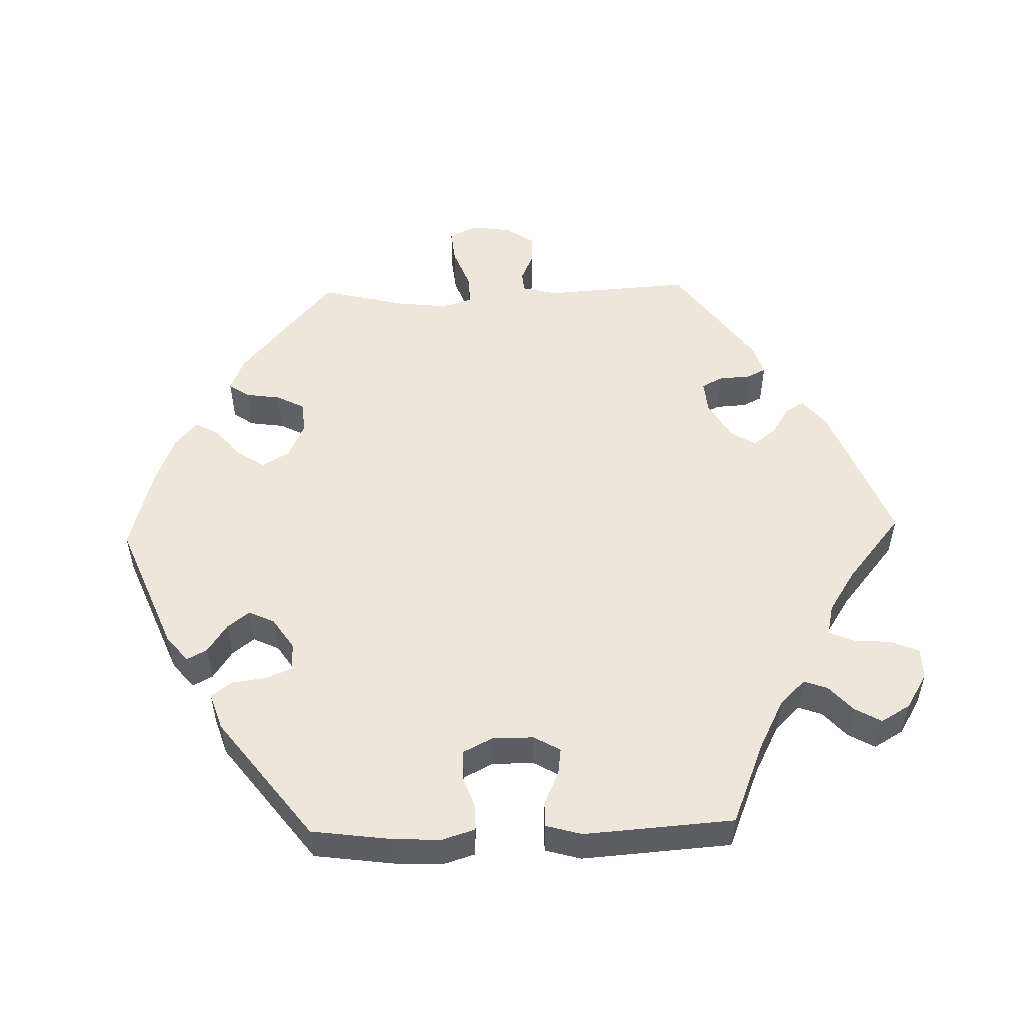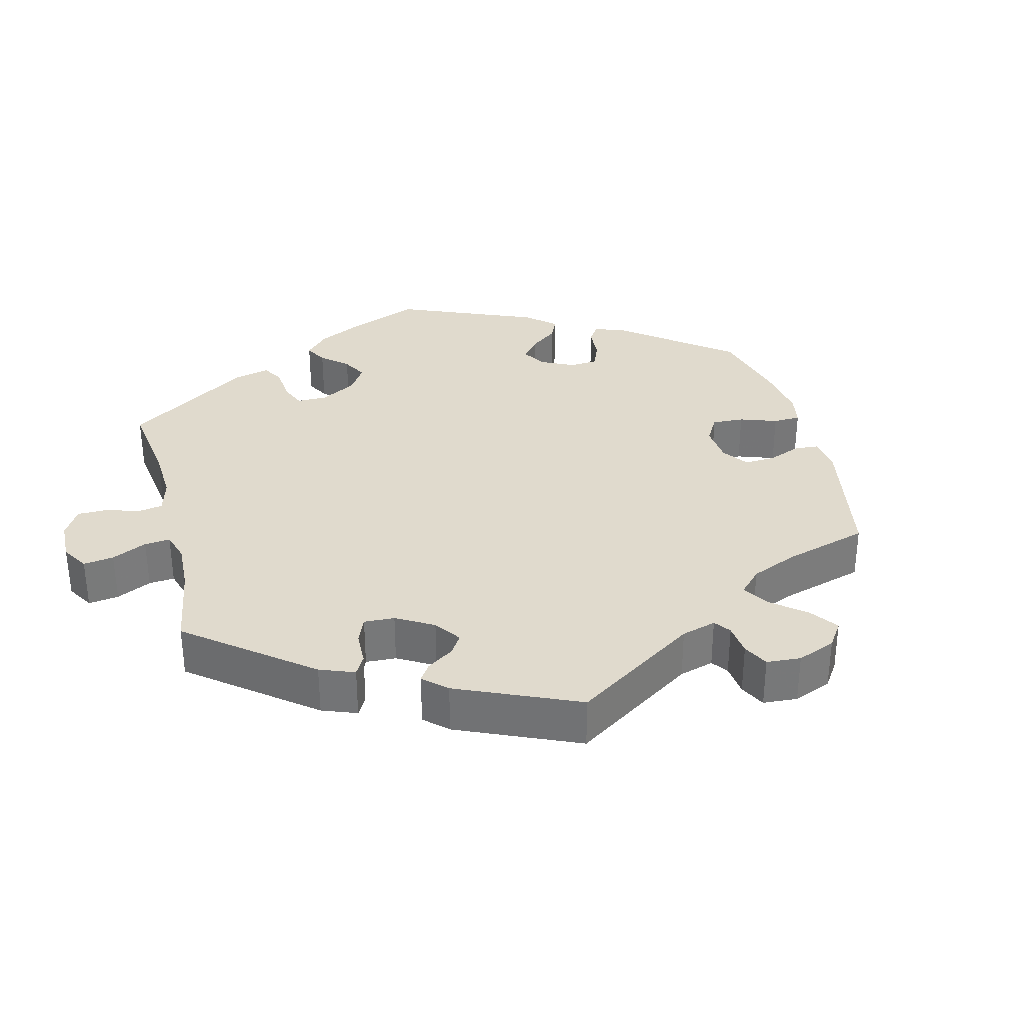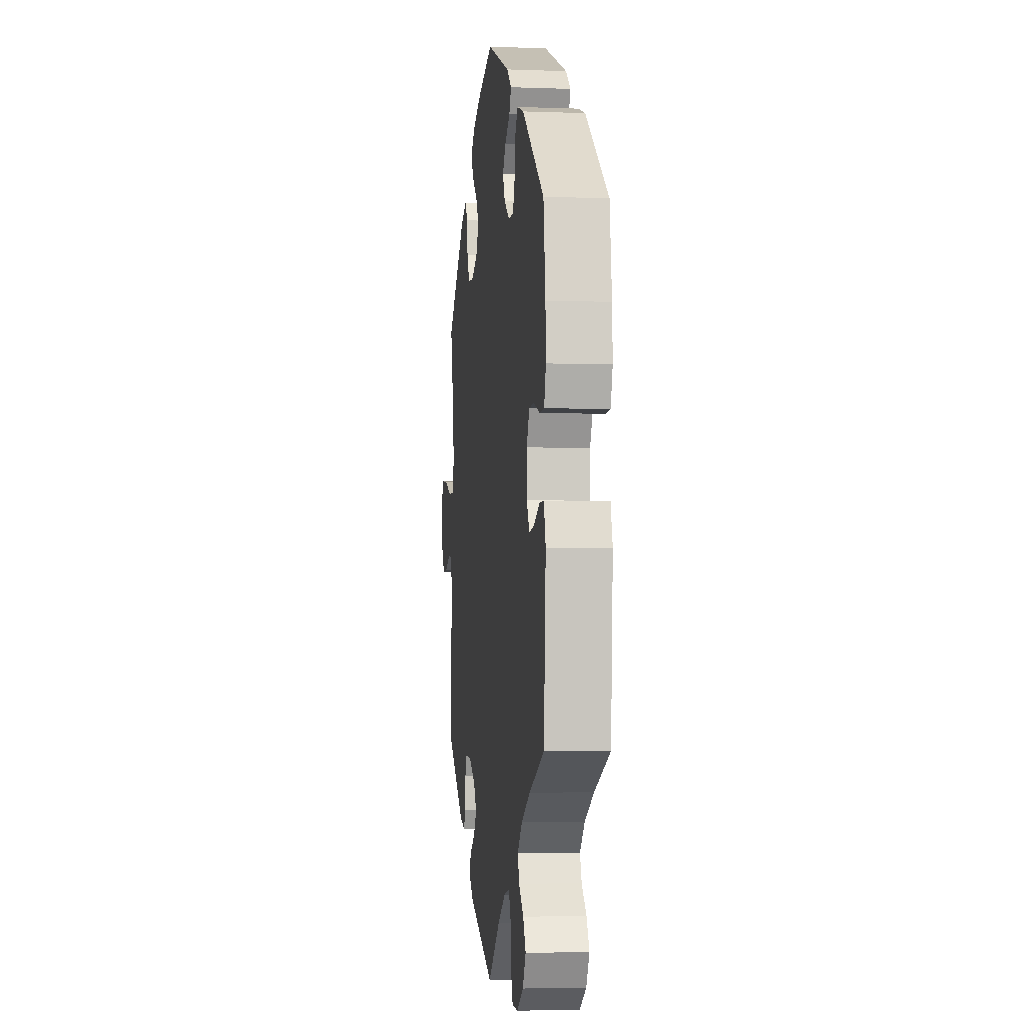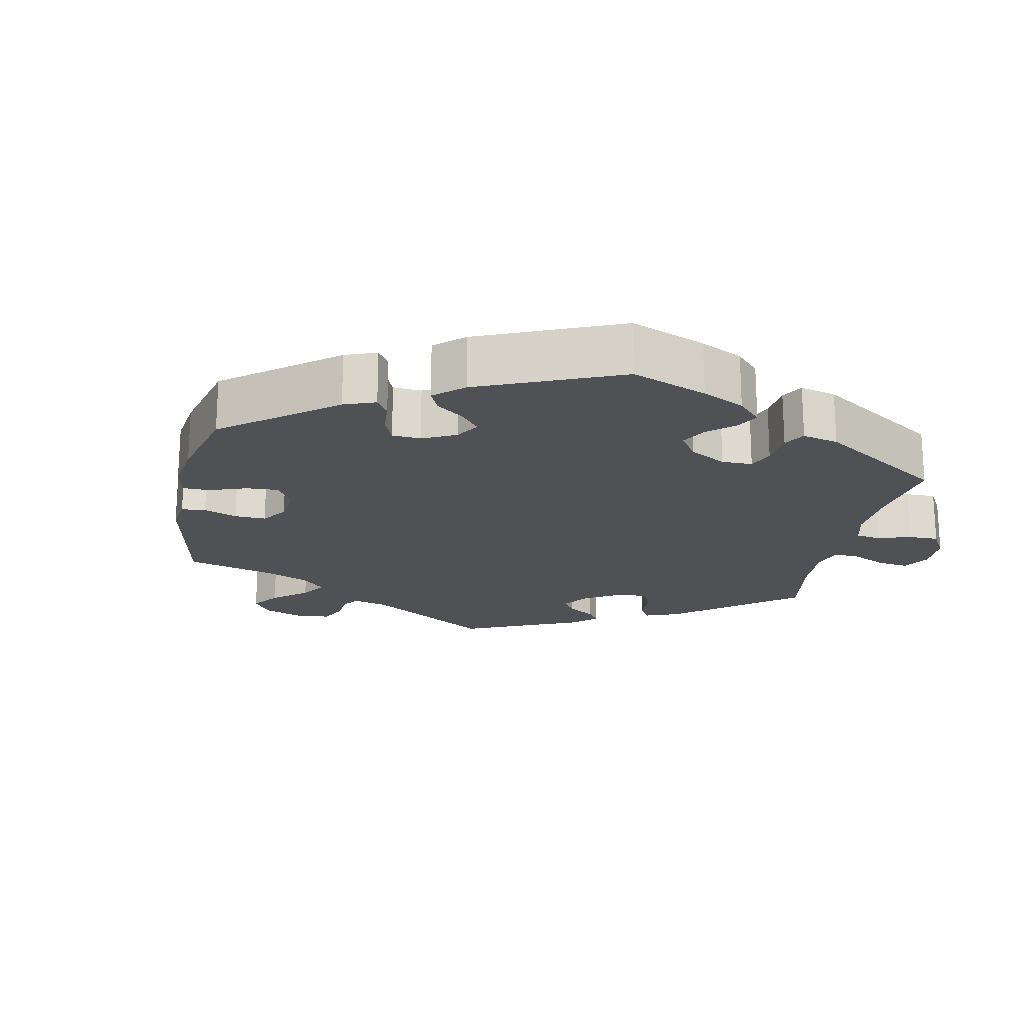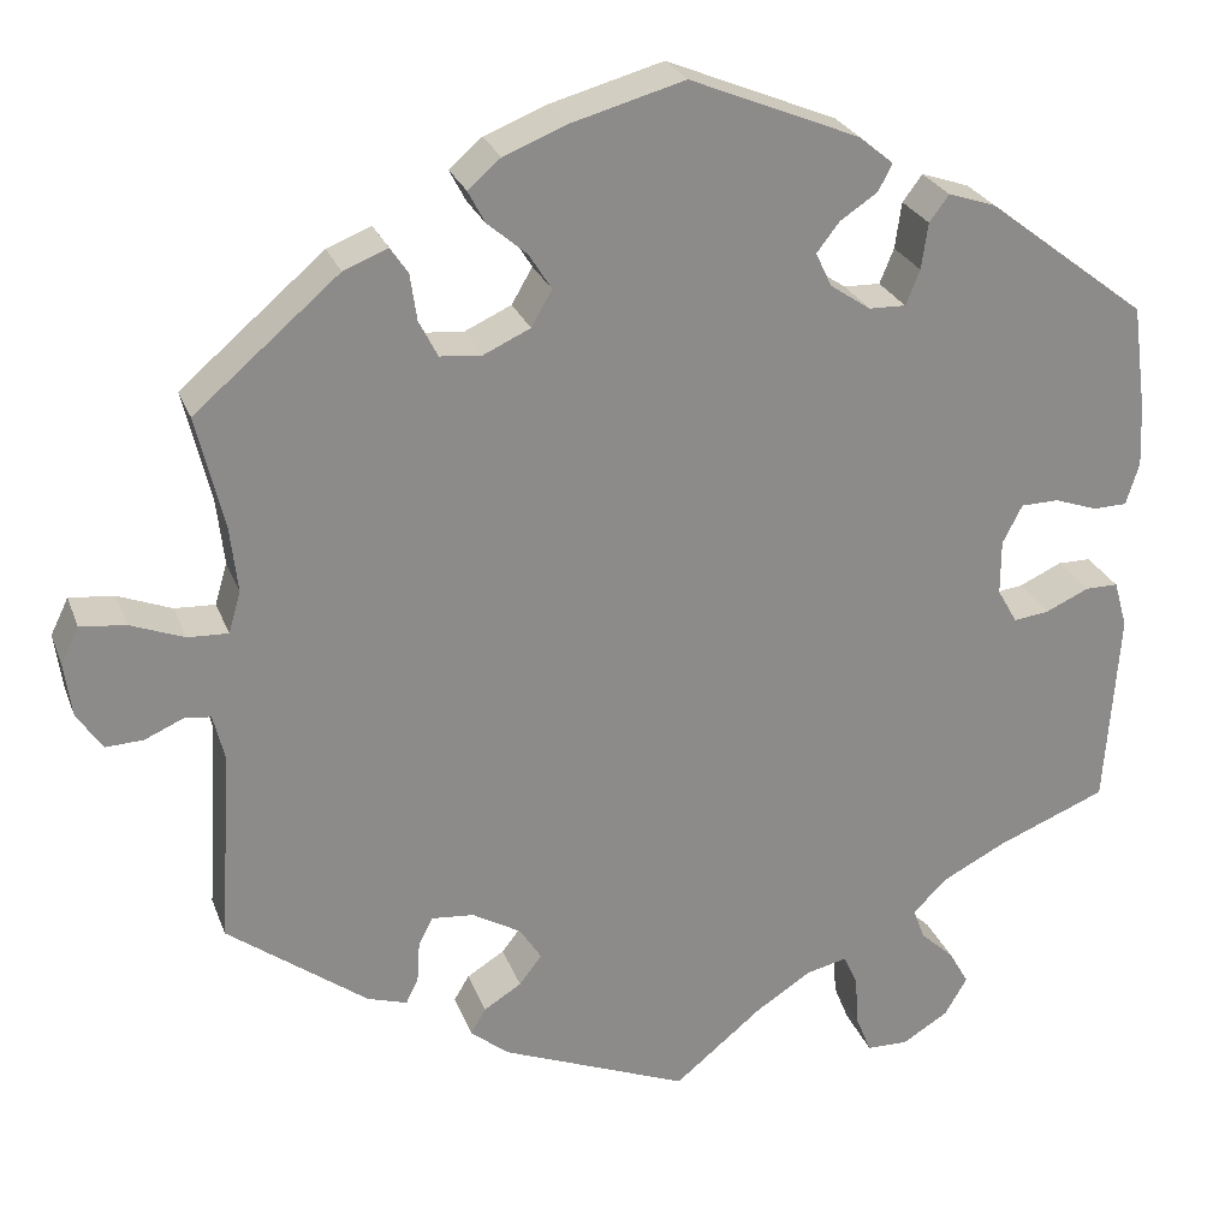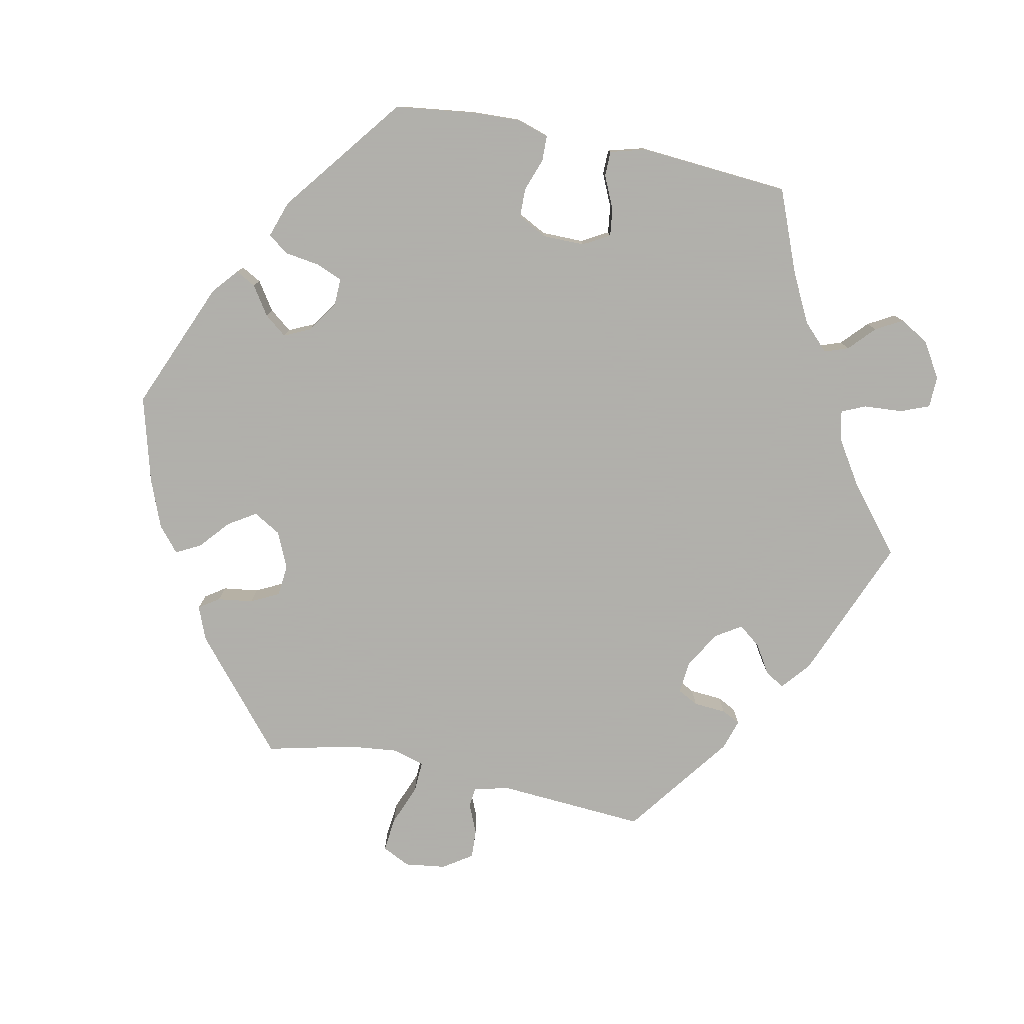
<metadata>
{"format":"obj","ext":"obj","renderer":"f3d","projection":"perspective","resolution":1024,"background":"white","views":[{"elev":52.6,"azim":88.3,"up":"+Y"},{"elev":33.0,"azim":-134.2,"up":"+Y"},{"elev":-4.1,"azim":83.1,"up":"+Z"},{"elev":-19.5,"azim":48.8,"up":"+Y"},{"elev":25.7,"azim":-17.6,"up":"+Z"},{"elev":-78.4,"azim":78.1,"up":"+Y"}]}
</metadata>
<code>
v 0.18 0.07 0.504
v 0.216 0.07 0.474
v 0.201 0.07 0.446
v 0.161 0.07 0.419
v 0.137 0.07 0.388
v 0.154 0.07 0.352
v 0.197 0.07 0.323
v 0.236 0.07 0.322
v 0.251 0.07 0.359
v 0.258 0.07 0.408
v 0.279 0.07 0.436
v 0.33 0.07 0.419
v 0.5 0.07 0.289
v 0.515 0.07 0.177
v 0.518 0.07 0.111
v 0.504 0.07 0.066
v 0.468 0.07 0.065
v 0.422 0.07 0.081
v 0.382 0.07 0.08
v 0.361 0.07 0.039
v 0.361 0.07 -0.019
v 0.382 0.07 -0.056
v 0.42 0.07 -0.051
v 0.466 0.07 -0.03
v 0.501 0.07 -0.03
v 0.515 0.07 -0.08
v 0.5 0.07 -0.289
v 0.384 0.07 -0.336
v 0.316 0.07 -0.371
v 0.28 0.07 -0.407
v 0.292 0.07 -0.44
v 0.328 0.07 -0.473
v 0.349 0.07 -0.51
v 0.325 0.07 -0.551
v 0.276 0.07 -0.581
v 0.232 0.07 -0.58
v 0.216 0.07 -0.54
v 0.212 0.07 -0.486
v 0.197 0.07 -0.453
v 0.154 0.07 -0.463
v 0.095 0.07 -0.501
v 0.001 0.07 -0.578
v -0.199 0.07 -0.498
v -0.239 0.07 -0.465
v -0.223 0.07 -0.438
v -0.183 0.07 -0.413
v -0.159 0.07 -0.382
v -0.182 0.07 -0.346
v -0.234 0.07 -0.316
v -0.279 0.07 -0.312
v -0.294 0.07 -0.341
v -0.297 0.07 -0.386
v -0.31 0.07 -0.412
v -0.352 0.07 -0.399
v -0.501 0.07 -0.289
v -0.488 0.07 -0.084
v -0.5 0.07 -0.035
v -0.528 0.07 -0.032
v -0.569 0.07 -0.05
v -0.609 0.07 -0.052
v -0.636 0.07 -0.012
v -0.644 0.07 0.045
v -0.625 0.07 0.084
v -0.577 0.07 0.079
v -0.52 0.07 0.057
v -0.477 0.07 0.055
v -0.464 0.07 0.099
v -0.472 0.07 0.169
v -0.501 0.07 0.289
v -0.348 0.07 0.42
v -0.301 0.07 0.439
v -0.282 0.07 0.411
v -0.275 0.07 0.362
v -0.255 0.07 0.323
v -0.211 0.07 0.319
v -0.161 0.07 0.342
v -0.139 0.07 0.38
v -0.163 0.07 0.418
v -0.205 0.07 0.454
v -0.223 0.07 0.488
v -0.188 0.07 0.518
v -0.12 0.07 0.545
v -0.001 0.07 0.578
v 0.18 0 0.504
v 0.216 0 0.474
v 0.201 0 0.446
v 0.161 0 0.419
v 0.137 0 0.388
v 0.154 0 0.352
v 0.197 0 0.323
v 0.236 0 0.322
v 0.251 0 0.359
v 0.258 0 0.408
v 0.279 0 0.436
v 0.33 0 0.419
v 0.5 0 0.289
v 0.515 0 0.177
v 0.518 0 0.111
v 0.504 0 0.066
v 0.468 0 0.065
v 0.422 0 0.081
v 0.382 0 0.08
v 0.361 0 0.039
v 0.361 0 -0.019
v 0.382 0 -0.056
v 0.42 0 -0.051
v 0.466 0 -0.03
v 0.501 0 -0.03
v 0.515 0 -0.08
v 0.5 0 -0.289
v 0.384 0 -0.336
v 0.316 0 -0.371
v 0.28 0 -0.407
v 0.292 0 -0.44
v 0.328 0 -0.473
v 0.349 0 -0.51
v 0.325 0 -0.551
v 0.276 0 -0.581
v 0.232 0 -0.58
v 0.216 0 -0.54
v 0.212 0 -0.486
v 0.197 0 -0.453
v 0.154 0 -0.463
v 0.095 0 -0.501
v 0.001 0 -0.578
v -0.199 0 -0.498
v -0.239 0 -0.465
v -0.223 0 -0.438
v -0.183 0 -0.413
v -0.159 0 -0.382
v -0.182 0 -0.346
v -0.234 0 -0.316
v -0.279 0 -0.312
v -0.294 0 -0.341
v -0.297 0 -0.386
v -0.31 0 -0.412
v -0.352 0 -0.399
v -0.501 0 -0.289
v -0.488 0 -0.084
v -0.5 0 -0.035
v -0.528 0 -0.032
v -0.569 0 -0.05
v -0.609 0 -0.052
v -0.636 0 -0.012
v -0.644 0 0.045
v -0.625 0 0.084
v -0.577 0 0.079
v -0.52 0 0.057
v -0.477 0 0.055
v -0.464 0 0.099
v -0.472 0 0.169
v -0.501 0 0.289
v -0.348 0 0.42
v -0.301 0 0.439
v -0.282 0 0.411
v -0.275 0 0.362
v -0.255 0 0.323
v -0.211 0 0.319
v -0.161 0 0.342
v -0.139 0 0.38
v -0.163 0 0.418
v -0.205 0 0.454
v -0.223 0 0.488
v -0.188 0 0.518
v -0.12 0 0.545
v -0.001 0 0.578
f 78 79 80 81
f 77 78 81 82
f 70 71 72 73
f 68 69 70 73
f 67 68 73 74
f 66 67 74 75
f 62 63 64 65
f 62 65 66
f 61 62 66
f 58 59 60 61
f 57 58 61 66
f 56 57 66 75
f 51 52 53 54
f 50 51 54 55
f 49 50 55 56
f 43 44 45 46
f 41 42 43 46
f 40 41 46 47
f 39 40 47 48
f 35 36 37 38
f 35 38 39
f 34 35 39
f 31 32 33 34
f 30 31 34 39
f 29 30 39 48
f 25 26 27 28
f 23 24 25 28
f 22 23 28 29
f 21 22 29 48
f 15 16 17 18
f 15 18 19
f 14 15 19
f 13 14 19
f 12 13 19
f 9 10 11 12
f 8 9 12 19
f 7 8 19 20
f 1 2 3 4
f 1 4 5
f 77 82 83 1
f 49 56 75 76
f 6 7 20 21
f 6 21 48 49
f 76 77 1 5
f 5 6 49 76
f 164 163 162 161
f 165 164 161 160
f 156 155 154 153
f 156 153 152 151
f 157 156 151 150
f 158 157 150 149
f 148 147 146 145
f 149 148 145
f 149 145 144
f 144 143 142 141
f 149 144 141 140
f 158 149 140 139
f 137 136 135 134
f 138 137 134 133
f 139 138 133 132
f 129 128 127 126
f 129 126 125 124
f 130 129 124 123
f 131 130 123 122
f 121 120 119 118
f 122 121 118
f 122 118 117
f 117 116 115 114
f 122 117 114 113
f 131 122 113 112
f 111 110 109 108
f 111 108 107 106
f 112 111 106 105
f 131 112 105 104
f 101 100 99 98
f 102 101 98
f 102 98 97
f 102 97 96
f 102 96 95
f 95 94 93 92
f 102 95 92 91
f 103 102 91 90
f 87 86 85 84
f 88 87 84
f 84 166 165 160
f 159 158 139 132
f 104 103 90 89
f 132 131 104 89
f 88 84 160 159
f 159 132 89 88
f 1 84 85 2
f 2 85 86 3
f 3 86 87 4
f 4 87 88 5
f 5 88 89 6
f 6 89 90 7
f 7 90 91 8
f 8 91 92 9
f 9 92 93 10
f 10 93 94 11
f 11 94 95 12
f 12 95 96 13
f 13 96 97 14
f 14 97 98 15
f 15 98 99 16
f 16 99 100 17
f 17 100 101 18
f 18 101 102 19
f 19 102 103 20
f 20 103 104 21
f 21 104 105 22
f 22 105 106 23
f 23 106 107 24
f 24 107 108 25
f 25 108 109 26
f 26 109 110 27
f 27 110 111 28
f 28 111 112 29
f 29 112 113 30
f 30 113 114 31
f 31 114 115 32
f 32 115 116 33
f 33 116 117 34
f 34 117 118 35
f 35 118 119 36
f 36 119 120 37
f 37 120 121 38
f 38 121 122 39
f 39 122 123 40
f 40 123 124 41
f 41 124 125 42
f 42 125 126 43
f 43 126 127 44
f 44 127 128 45
f 45 128 129 46
f 46 129 130 47
f 47 130 131 48
f 48 131 132 49
f 49 132 133 50
f 50 133 134 51
f 51 134 135 52
f 52 135 136 53
f 53 136 137 54
f 54 137 138 55
f 55 138 139 56
f 56 139 140 57
f 57 140 141 58
f 58 141 142 59
f 59 142 143 60
f 60 143 144 61
f 61 144 145 62
f 62 145 146 63
f 63 146 147 64
f 64 147 148 65
f 65 148 149 66
f 66 149 150 67
f 67 150 151 68
f 68 151 152 69
f 69 152 153 70
f 70 153 154 71
f 71 154 155 72
f 72 155 156 73
f 73 156 157 74
f 74 157 158 75
f 75 158 159 76
f 76 159 160 77
f 77 160 161 78
f 78 161 162 79
f 79 162 163 80
f 80 163 164 81
f 81 164 165 82
f 82 165 166 83
f 83 166 84 1

</code>
